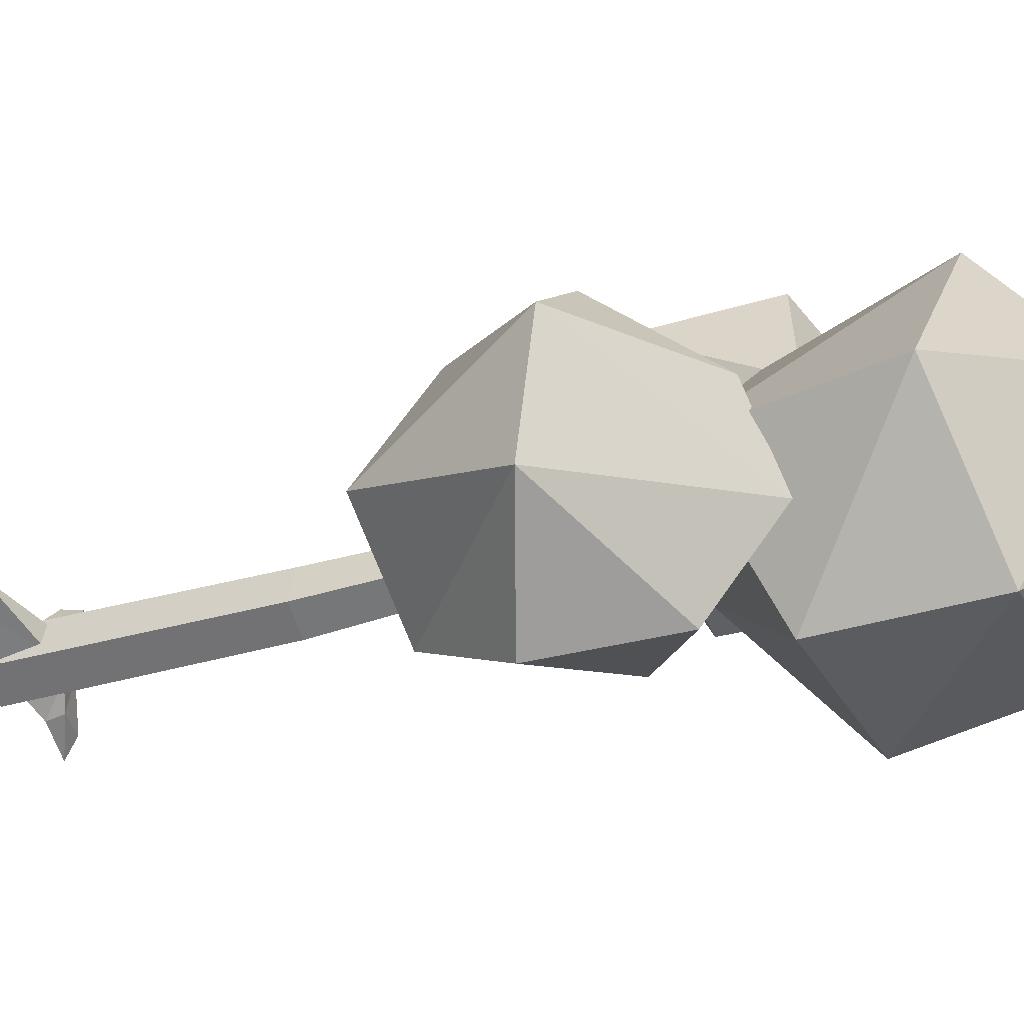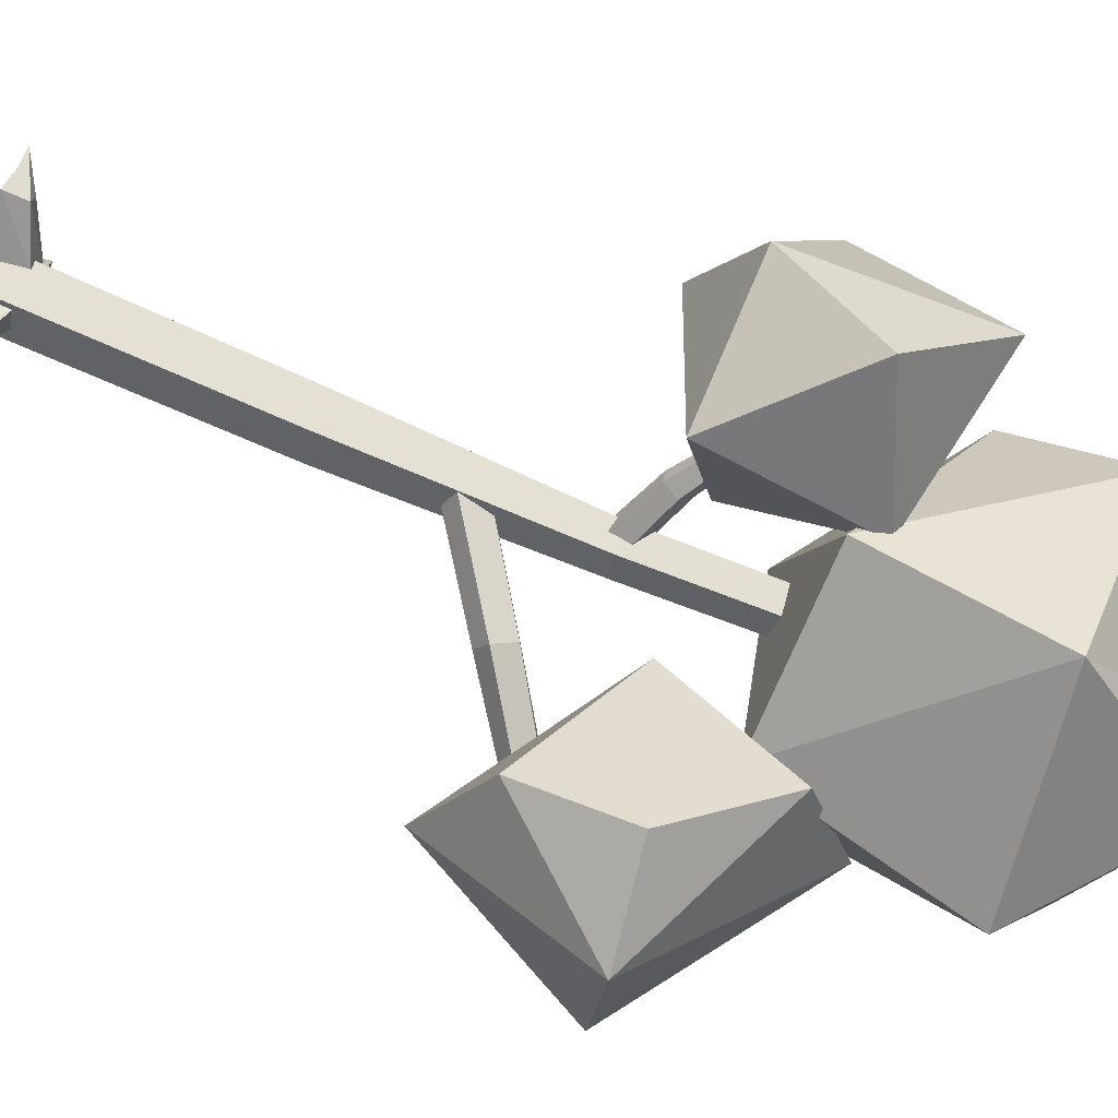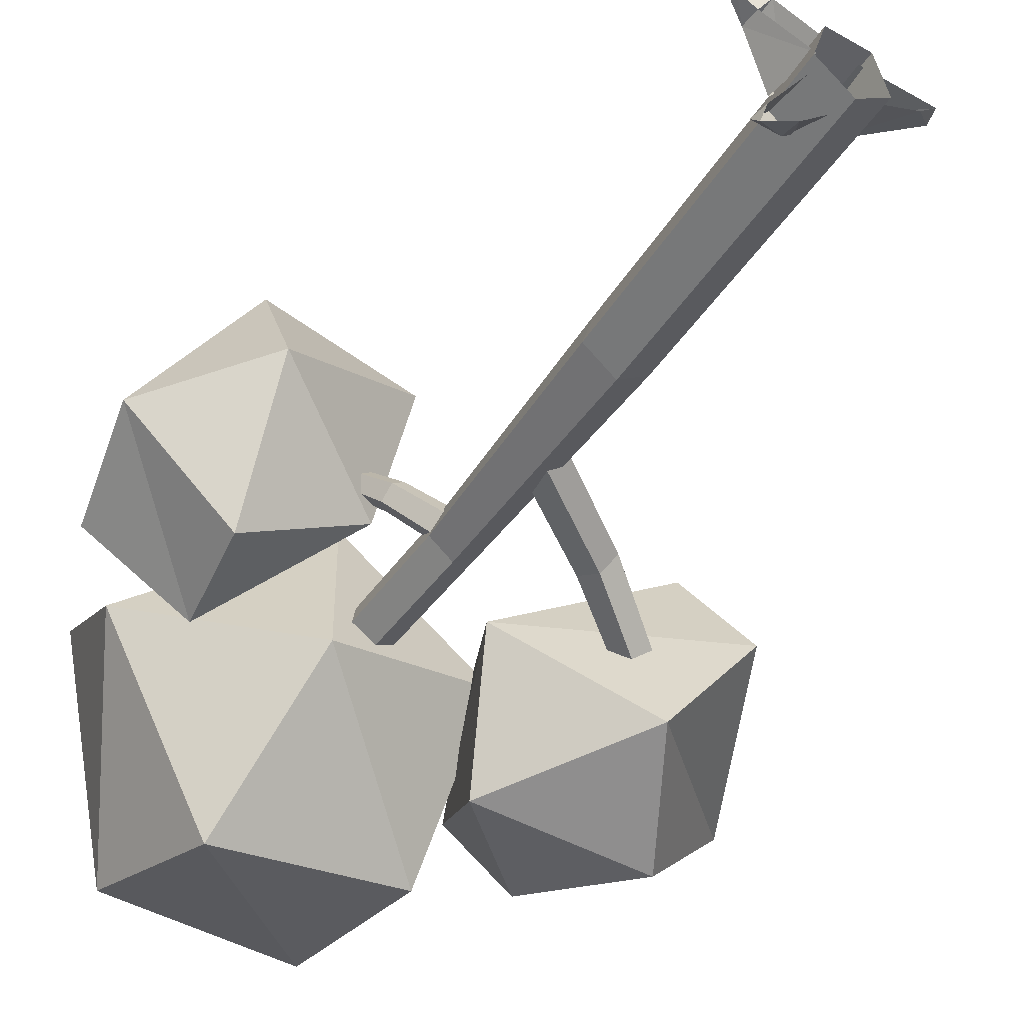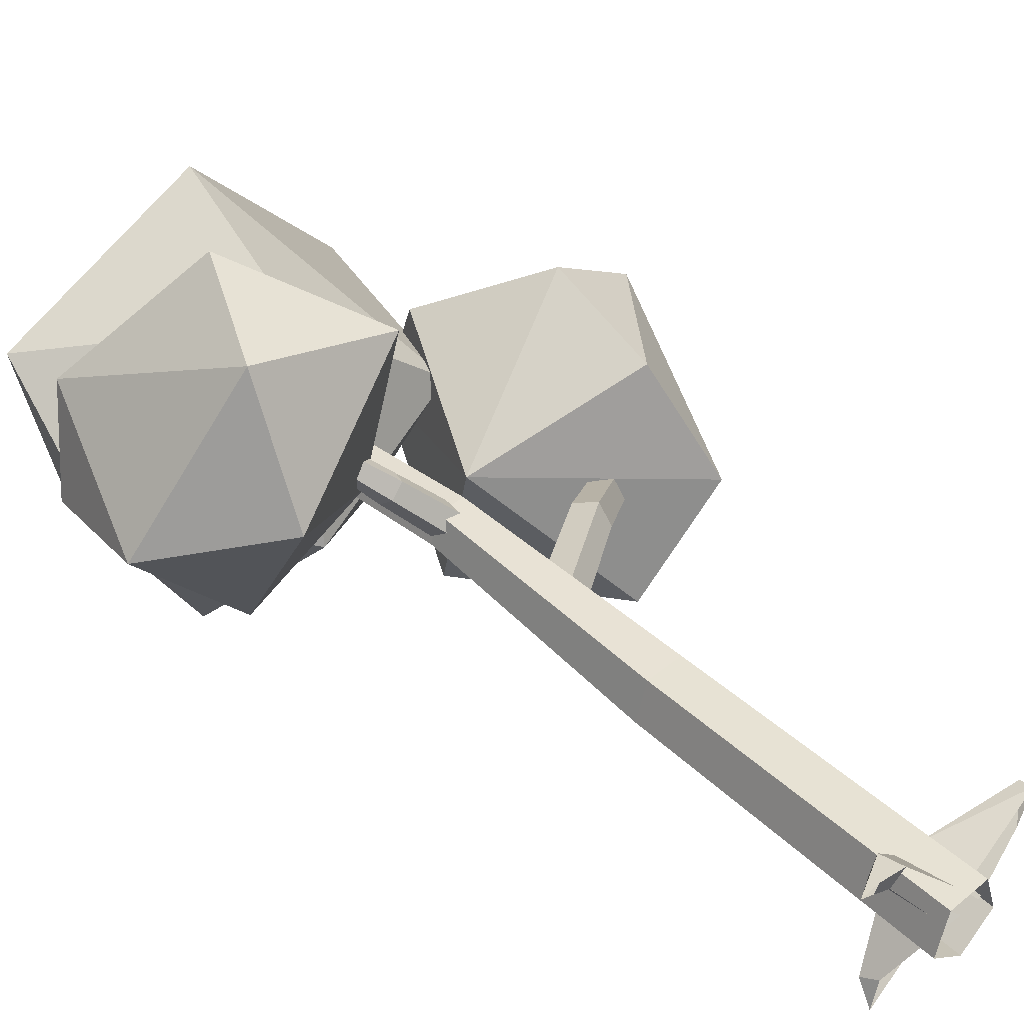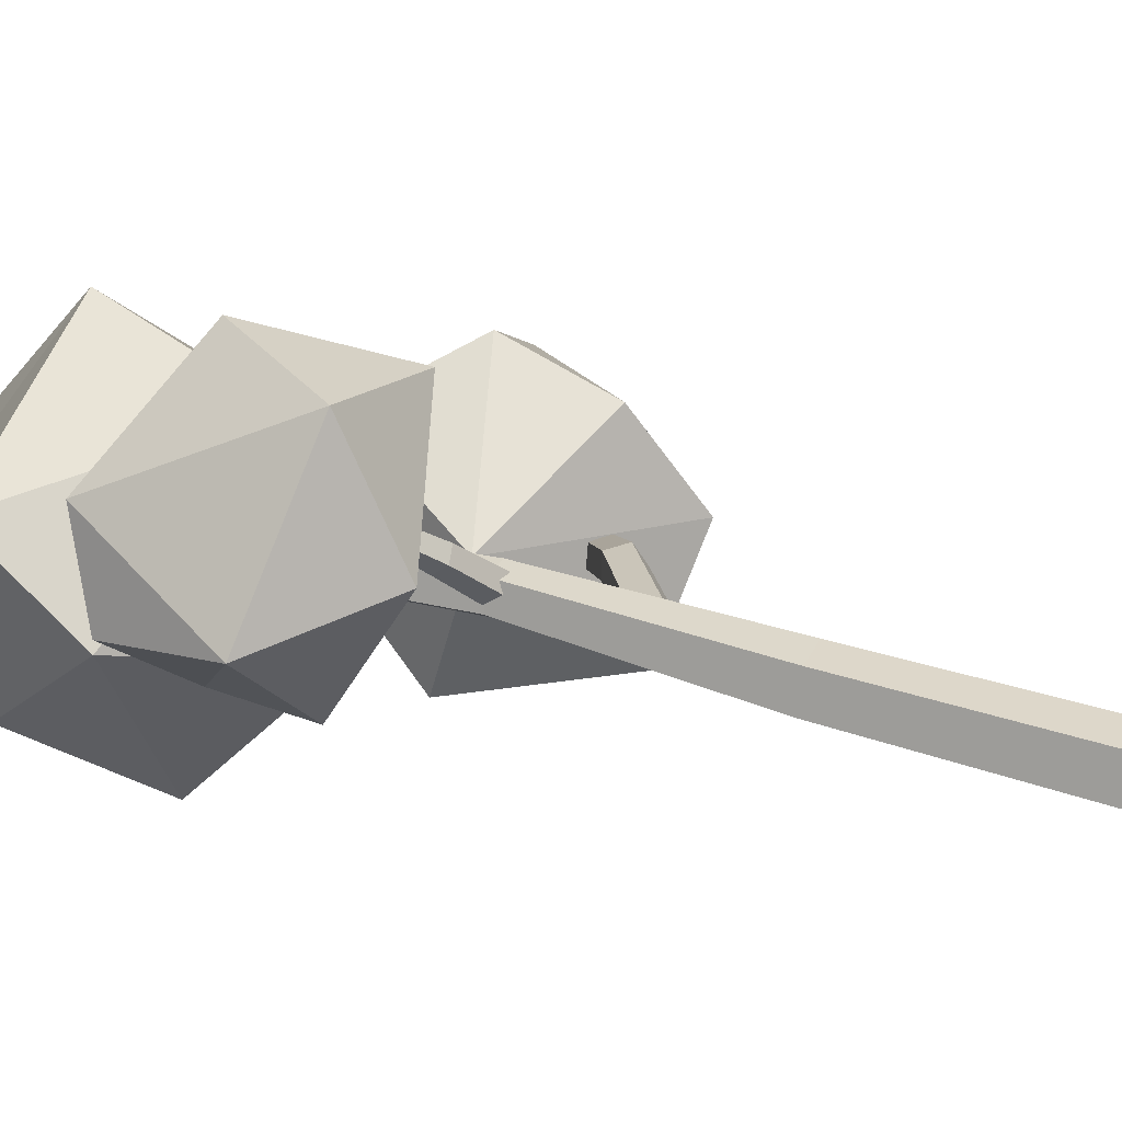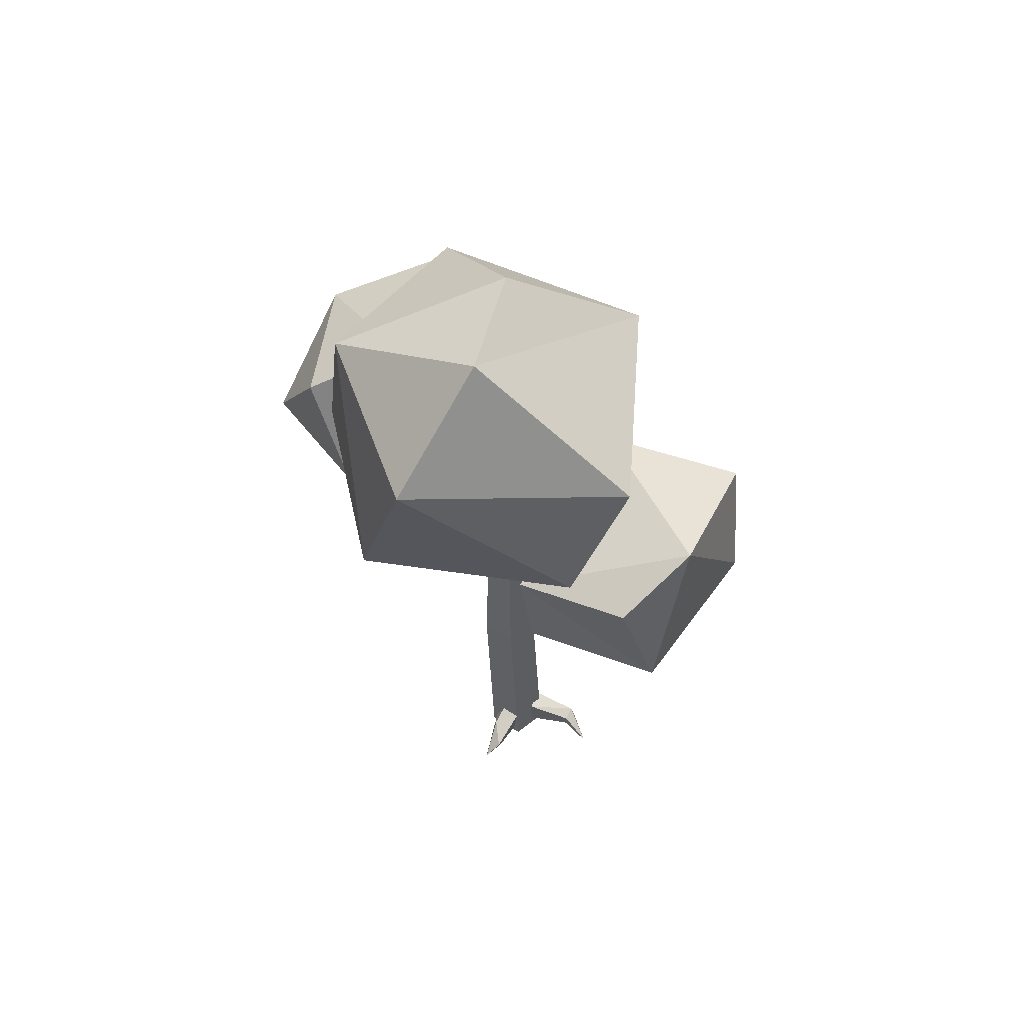
<metadata>
{"format":"obj","ext":"obj","renderer":"f3d","projection":"perspective","resolution":1024,"background":"white","views":[{"elev":-26.0,"azim":113.7,"up":"+Z"},{"elev":65.9,"azim":110.6,"up":"+Z"},{"elev":-42.8,"azim":-34.3,"up":"+Z"},{"elev":41.0,"azim":-45.4,"up":"+Z"},{"elev":31.5,"azim":-67.2,"up":"+Z"},{"elev":65.1,"azim":-110.6,"up":"+Y"}]}
</metadata>
<code>
o tree03_Cylinder.003
v -3.591 -0.1076 -2.046
v -3.509 1.003 -2.044
v -3.47 -0.1076 -1.958
v -3.398 1.003 -1.964
v -3.516 -0.1076 -1.816
v -3.44 1.003 -1.834
v -3.666 -0.1076 -1.816
v -3.577 1.003 -1.834
v -3.712 -0.1076 -1.958
v -3.619 1.003 -1.964
v -3.356 1.901 -1.936
v -3.439 1.901 -1.996
v -3.388 1.901 -1.839
v -3.49 1.901 -1.839
v -3.521 1.901 -1.936
v -3.358 2.566 -1.971
v -3.435 2.566 -2.027
v -3.388 2.566 -1.88
v -3.483 2.566 -1.88
v -3.512 2.566 -1.971
v -3.405 1.392 -1.913
v -3.447 1.434 -1.98
v -3.41 1.444 -1.841
v -3.454 1.518 -1.863
v -3.477 1.512 -1.949
v -3.058 1.618 -1.983
v -3.097 1.658 -2.046
v -3.062 1.667 -1.915
v -3.104 1.737 -1.936
v -3.125 1.731 -2.017
v -2.719 1.853 -2.182
v -2.759 1.887 -2.23
v -2.713 1.895 -2.123
v -2.751 1.955 -2.136
v -2.779 1.95 -2.202
v -3.428 1.926 -1.938
v -3.481 1.88 -1.952
v -3.39 1.899 -1.884
v -3.419 1.837 -1.865
v -3.475 1.825 -1.907
v -3.579 2.04 -1.768
v -3.625 2 -1.781
v -3.545 2.017 -1.721
v -3.571 1.962 -1.704
v -3.62 1.952 -1.741
v -3.723 2.201 -1.593
v -3.76 2.18 -1.604
v -3.713 2.19 -1.552
v -3.744 2.163 -1.537
v -3.773 2.156 -1.569
v -3.313 3.139 -1.318
v -3.792 3.277 -2.471
v -3.097 3.277 -2.474
v -2.76 3.139 -1.907
v -3.561 3.633 -2.079
v -3.485 2.48 -1.461
v -2.974 2.396 -1.91
v -4.125 2.721 -1.907
v -3.613 2.264 -2.117
v -3.735 2.721 -2.616
v -4.033 3.166 -1.648
v -3.055 2.69 -2.522
v -3.218 3.565 -1.83
v -2.666 1.849 -1.726
v -2.821 2.508 -2.555
v -2.267 2.235 -2.283
v -2.854 1.685 -2.46
v -2.57 1.614 -2.096
v -2.283 2.288 -1.822
v -2.62 2.265 -1.606
v -3.203 2.078 -1.981
v -2.621 2.085 -2.656
v -3.149 2.24 -2.514
v -2.917 2.743 -2.185
v -2.928 2.599 -1.779
v -3.958 2.498 -2.049
v -3.603 2.09 -1.789
v -3.52 2.591 -1.494
v -4.167 2.733 -1.425
v -3.495 2.038 -1.245
v -3.795 2.472 -1.041
v -4.03 2.121 -2.022
v -4.055 1.836 -1.532
v -4.016 2.071 -1.098
v -4.388 2.187 -1.639
v -4.279 2.622 -1.744
v -3.68 0.00376 -2.08
v -3.679 0.07484 -2.067
v -3.681 0.102 -1.942
v -3.618 0.1116 -1.815
v -3.53 -0.0528 -1.982
v -3.808 0.001361 -2.168
v -3.793 0.05682 -2.095
v -3.676 0.1132 -1.873
v -3.786 0.06575 -1.721
v -3.831 0.001552 -1.667
v -3.849 0.001297 -1.695
v -3.903 -9.3e-05 -1.669
v -3.482 -0.06827 -1.951
v -3.52 0.1135 -1.847
v -3.306 -0.04039 -1.833
v -3.507 0.1117 -1.934
v -3.231 -0.02426 -1.753
v -3.223 0.02505 -1.769
v -3.673 -0.06827 -1.945
v -3.666 -0.06827 -1.88
v -3.747 0.07393 -1.68
v -3.786 -0.000546 -1.723
v -3.6 -0.06827 -1.809
v -3.746 -0.01346 -1.663
v -3.778 0.00308 -2.079
v -3.607 0.1082 -1.978
v -3.529 -0.06827 -1.831
v -3.571 0.1578 -2.045
v -3.453 0.1578 -1.959
v -3.498 0.1578 -1.82
v -3.645 0.1578 -1.82
v -3.69 0.1578 -1.959
f 114 2 4 115
f 115 4 6 116
f 116 6 8 117
f 6 4 11 13
f 117 8 10 118
f 118 10 2 114
f 15 14 19 20
f 2 10 15 12
f 4 2 12 11
f 8 6 13 14
f 10 8 14 15
f 13 11 16 18
f 12 15 20 17
f 14 13 18 19
f 11 12 17 16
f 30 35 32 27
f 23 28 29 24
f 22 27 26 21
f 24 29 30 25
f 21 26 28 23
f 25 30 27 22
f 28 33 34 29
f 27 32 31 26
f 29 34 35 30
f 26 31 33 28
f 44 49 50 45
f 40 45 42 37
f 38 43 44 39
f 37 42 41 36
f 39 44 45 40
f 36 41 43 38
f 41 46 48 43
f 45 50 47 42
f 43 48 49 44
f 42 47 46 41
f 88 87 92
f 89 112 88
f 111 93 92
f 87 112 91
f 109 90 110
f 89 88 93
f 107 95 98
f 94 106 95
f 90 94 107
f 110 107 96
f 95 97 98
f 100 103 104
f 101 102 104
f 101 104 103
f 96 97 108 110
f 95 107 94
f 95 106 108
f 95 108 97
f 107 110 90
f 98 96 107
f 105 89 93
f 93 111 105
f 88 112 87
f 92 93 88
f 103 100 113
f 104 102 100
f 99 102 101
f 9 118 114 1
f 7 117 118 9
f 5 116 117 7
f 3 115 116 5
f 1 114 115 3
f 59 57 56
f 57 54 51
f 56 51 61
f 51 54 63
f 61 51 55
f 52 61 55
f 53 52 55
f 54 53 63
f 63 53 55
f 55 51 63
f 54 62 53
f 60 52 53
f 58 61 52
f 62 60 53
f 60 58 52
f 58 56 61
f 56 57 51
f 57 62 54
f 57 59 62
f 59 60 62
f 59 58 60
f 59 56 58
f 64 69 70
f 71 75 74
f 65 73 74
f 66 65 74
f 73 71 74
f 70 69 75
f 75 69 74
f 69 66 74
f 72 65 66
f 72 73 65
f 72 67 73
f 73 67 71
f 71 70 75
f 71 64 70
f 68 71 67
f 68 64 71
f 66 67 72
f 66 68 67
f 68 69 64
f 68 66 69
f 77 78 80
f 77 82 76
f 76 86 79
f 86 85 79
f 85 84 79
f 85 83 84
f 84 81 79
f 76 85 86
f 76 82 85
f 80 81 84
f 78 79 81
f 82 83 85
f 83 80 84
f 80 78 81
f 78 76 79
f 77 83 82
f 77 80 83
f 78 77 76

</code>
